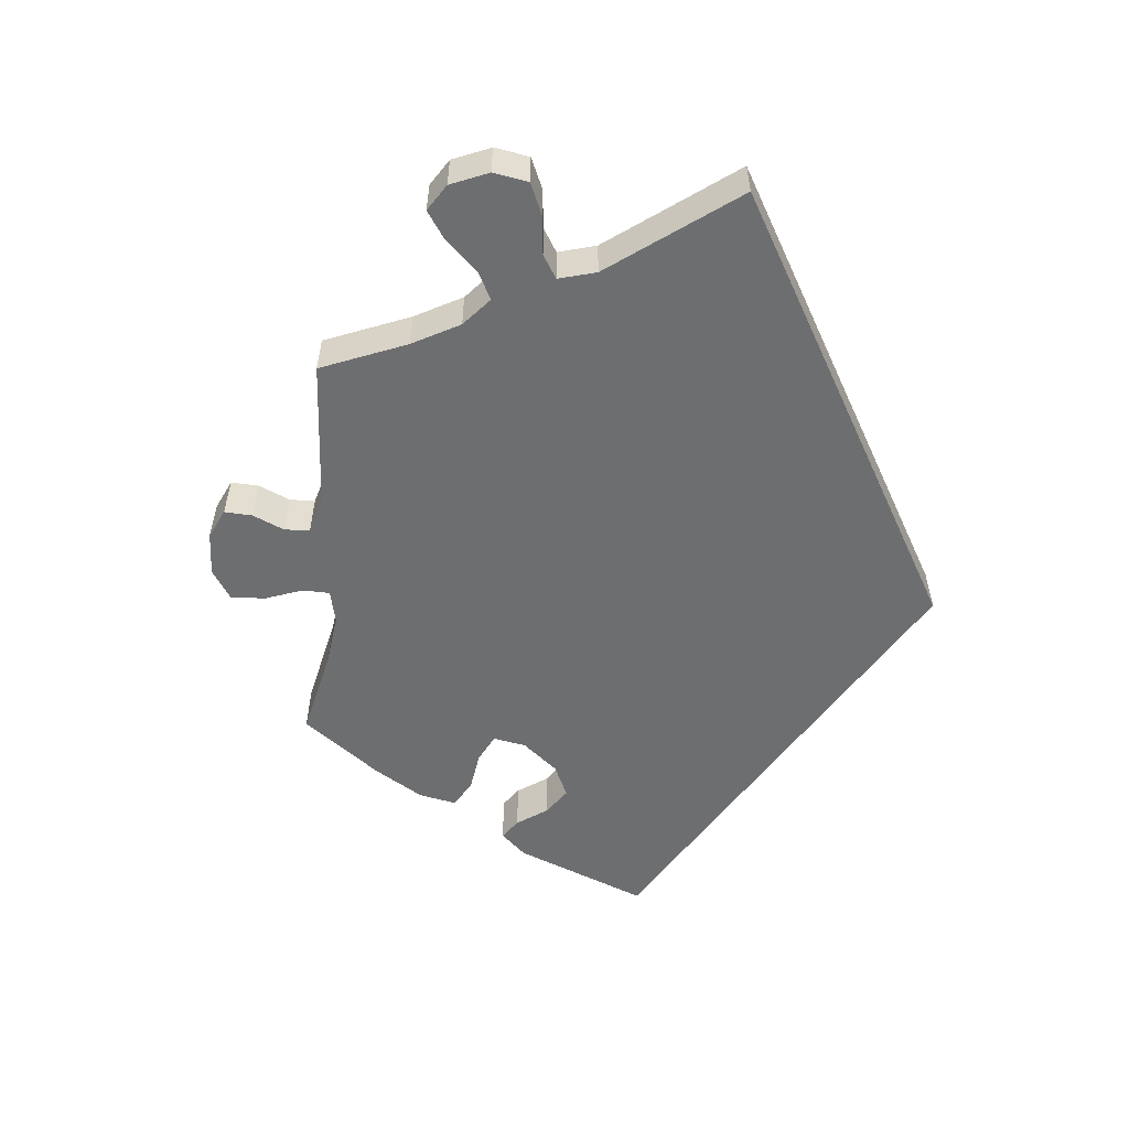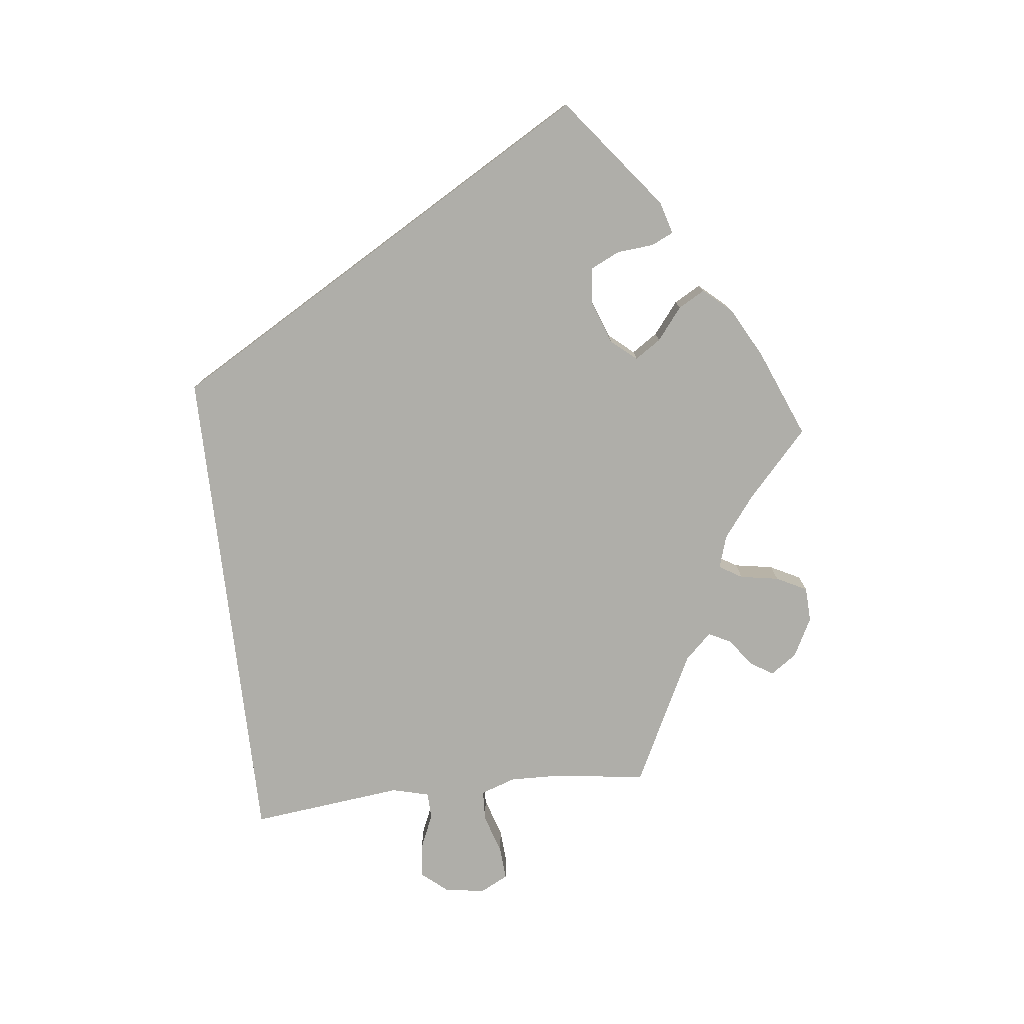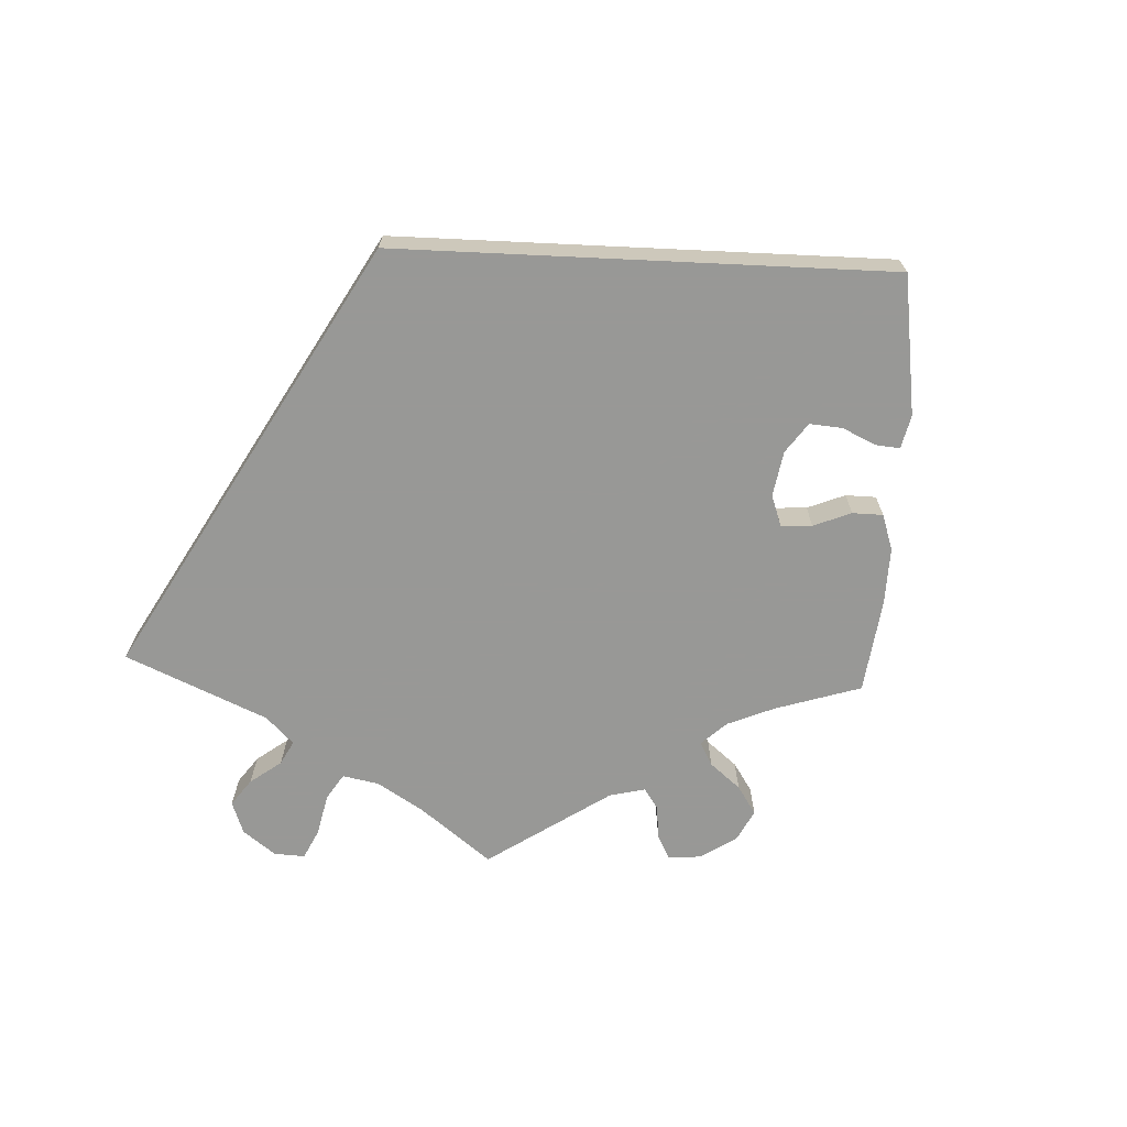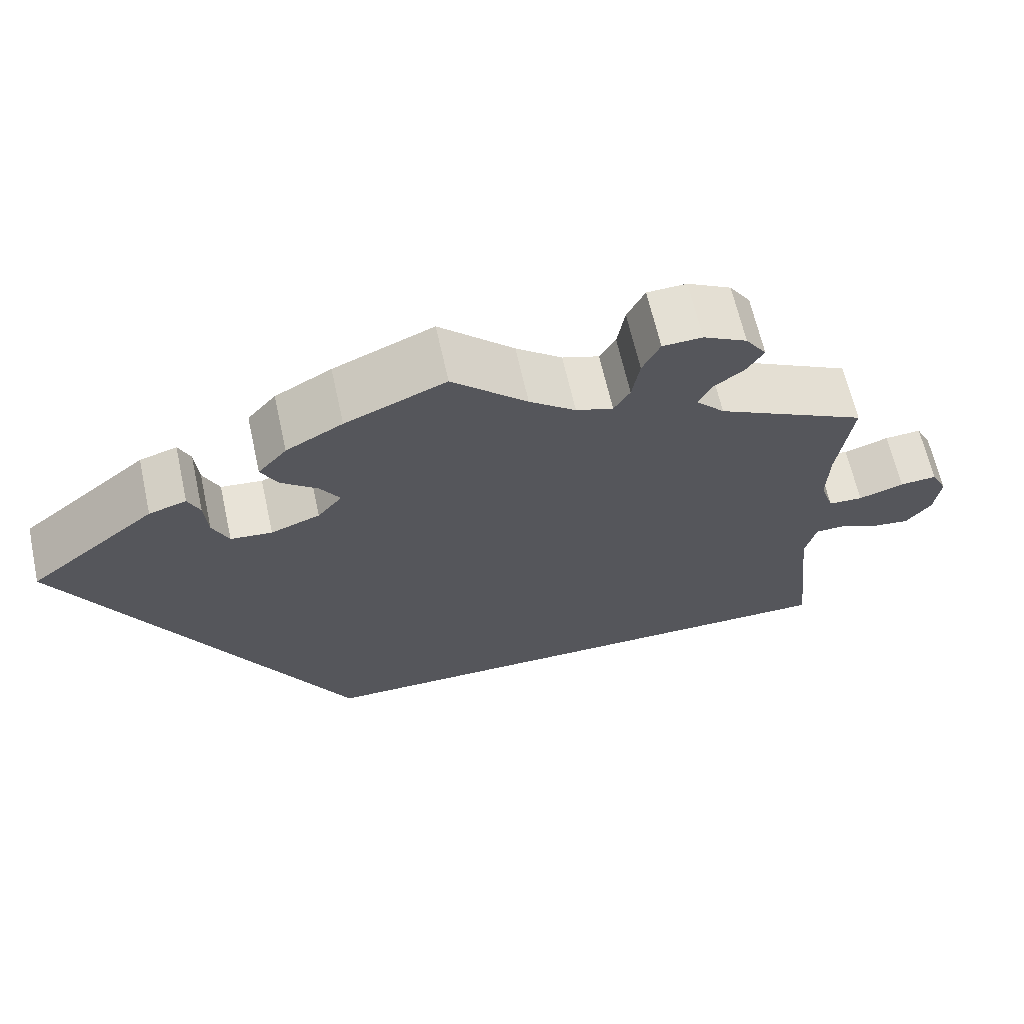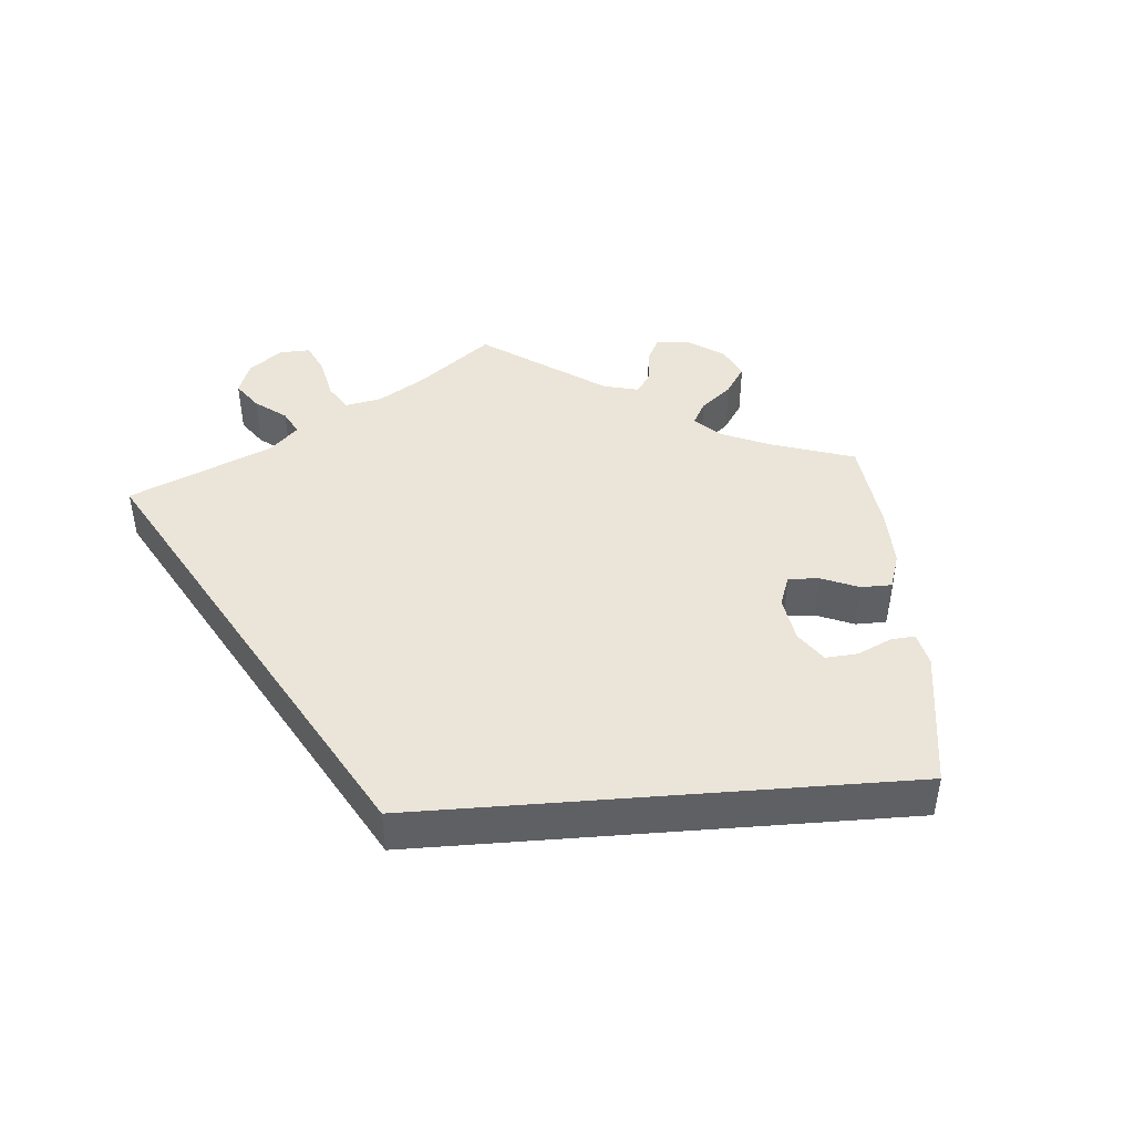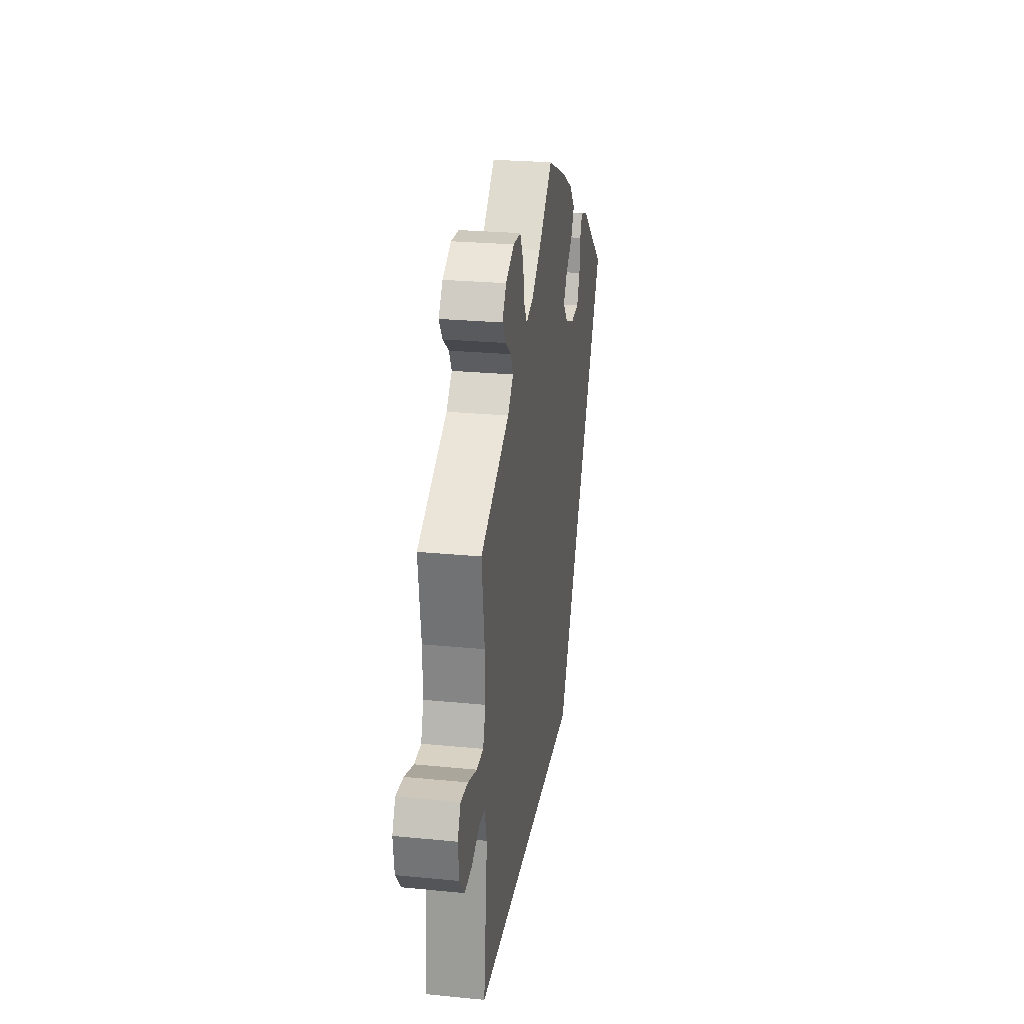
<metadata>
{"format":"obj","ext":"obj","renderer":"f3d","projection":"perspective","resolution":1024,"background":"white","views":[{"elev":-54.3,"azim":114.5,"up":"+Y"},{"elev":-77.5,"azim":-83.3,"up":"+Y"},{"elev":-68.5,"azim":-122.7,"up":"+Y"},{"elev":64.5,"azim":-12.5,"up":"+Z"},{"elev":44.8,"azim":-124.6,"up":"+Y"},{"elev":25.0,"azim":99.1,"up":"+Z"}]}
</metadata>
<code>
v -0.501 0.07 0.289
v -0.351 0.07 0.406
v -0.307 0.07 0.419
v -0.293 0.07 0.389
v -0.289 0.07 0.34
v -0.27 0.07 0.3
v -0.221 0.07 0.295
v -0.163 0.07 0.316
v -0.134 0.07 0.35
v -0.157 0.07 0.385
v -0.2 0.07 0.419
v -0.22 0.07 0.455
v -0.186 0.07 0.493
v -0.119 0.07 0.529
v 0 0.07 0.578
v 0.089 0.07 0.496
v 0.144 0.07 0.454
v 0.188 0.07 0.44
v 0.207 0.07 0.471
v 0.216 0.07 0.523
v 0.237 0.07 0.564
v 0.284 0.07 0.566
v 0.336 0.07 0.539
v 0.361 0.07 0.503
v 0.341 0.07 0.472
v 0.304 0.07 0.445
v 0.289 0.07 0.415
v 0.323 0.07 0.379
v 0.501 0.07 0.29
v 0.484 0.07 0.169
v 0.482 0.07 0.098
v 0.498 0.07 0.051
v 0.539 0.07 0.049
v 0.593 0.07 0.066
v 0.637 0.07 0.069
v 0.656 0.07 0.032
v 0.649 0.07 -0.022
v 0.619 0.07 -0.058
v 0.575 0.07 -0.053
v 0.527 0.07 -0.032
v 0.491 0.07 -0.033
v 0.478 0.07 -0.083
v 0.501 0.07 -0.289
v -0.167 0.07 -0.289
v -0.501 0 0.289
v -0.351 0 0.406
v -0.307 0 0.419
v -0.293 0 0.389
v -0.289 0 0.34
v -0.27 0 0.3
v -0.221 0 0.295
v -0.163 0 0.316
v -0.134 0 0.35
v -0.157 0 0.385
v -0.2 0 0.419
v -0.22 0 0.455
v -0.186 0 0.493
v -0.119 0 0.529
v 0 0 0.578
v 0.089 0 0.496
v 0.144 0 0.454
v 0.188 0 0.44
v 0.207 0 0.471
v 0.216 0 0.523
v 0.237 0 0.564
v 0.284 0 0.566
v 0.336 0 0.539
v 0.361 0 0.503
v 0.341 0 0.472
v 0.304 0 0.445
v 0.289 0 0.415
v 0.323 0 0.379
v 0.501 0 0.29
v 0.484 0 0.169
v 0.482 0 0.098
v 0.498 0 0.051
v 0.539 0 0.049
v 0.593 0 0.066
v 0.637 0 0.069
v 0.656 0 0.032
v 0.649 0 -0.022
v 0.619 0 -0.058
v 0.575 0 -0.053
v 0.527 0 -0.032
v 0.491 0 -0.033
v 0.478 0 -0.083
v 0.501 0 -0.289
v -0.167 0 -0.289
f 42 43 44 1
f 41 42 1
f 40 41 1
f 37 38 39 40
f 33 34 35 36
f 32 33 36 37
f 28 29 30
f 27 28 30 31
f 23 24 25 26
f 23 26 27
f 22 23 27
f 19 20 21 22
f 18 19 22 27
f 13 14 15 16
f 13 16 17
f 10 11 12 13
f 9 10 13 17
f 8 9 17 18
f 2 3 4 5
f 2 5 6
f 1 2 6
f 32 37 40 1
f 7 8 18 27
f 7 27 31 32
f 1 6 7 32
f 45 88 87 86
f 45 86 85
f 45 85 84
f 84 83 82 81
f 80 79 78 77
f 81 80 77 76
f 74 73 72
f 75 74 72 71
f 70 69 68 67
f 71 70 67
f 71 67 66
f 66 65 64 63
f 71 66 63 62
f 60 59 58 57
f 61 60 57
f 57 56 55 54
f 61 57 54 53
f 62 61 53 52
f 49 48 47 46
f 50 49 46
f 50 46 45
f 45 84 81 76
f 71 62 52 51
f 76 75 71 51
f 76 51 50 45
f 1 45 46 2
f 2 46 47 3
f 3 47 48 4
f 4 48 49 5
f 5 49 50 6
f 6 50 51 7
f 7 51 52 8
f 8 52 53 9
f 9 53 54 10
f 10 54 55 11
f 11 55 56 12
f 12 56 57 13
f 13 57 58 14
f 14 58 59 15
f 15 59 60 16
f 16 60 61 17
f 17 61 62 18
f 18 62 63 19
f 19 63 64 20
f 20 64 65 21
f 21 65 66 22
f 22 66 67 23
f 23 67 68 24
f 24 68 69 25
f 25 69 70 26
f 26 70 71 27
f 27 71 72 28
f 28 72 73 29
f 29 73 74 30
f 30 74 75 31
f 31 75 76 32
f 32 76 77 33
f 33 77 78 34
f 34 78 79 35
f 35 79 80 36
f 36 80 81 37
f 37 81 82 38
f 38 82 83 39
f 39 83 84 40
f 40 84 85 41
f 41 85 86 42
f 42 86 87 43
f 43 87 88 44
f 44 88 45 1

</code>
